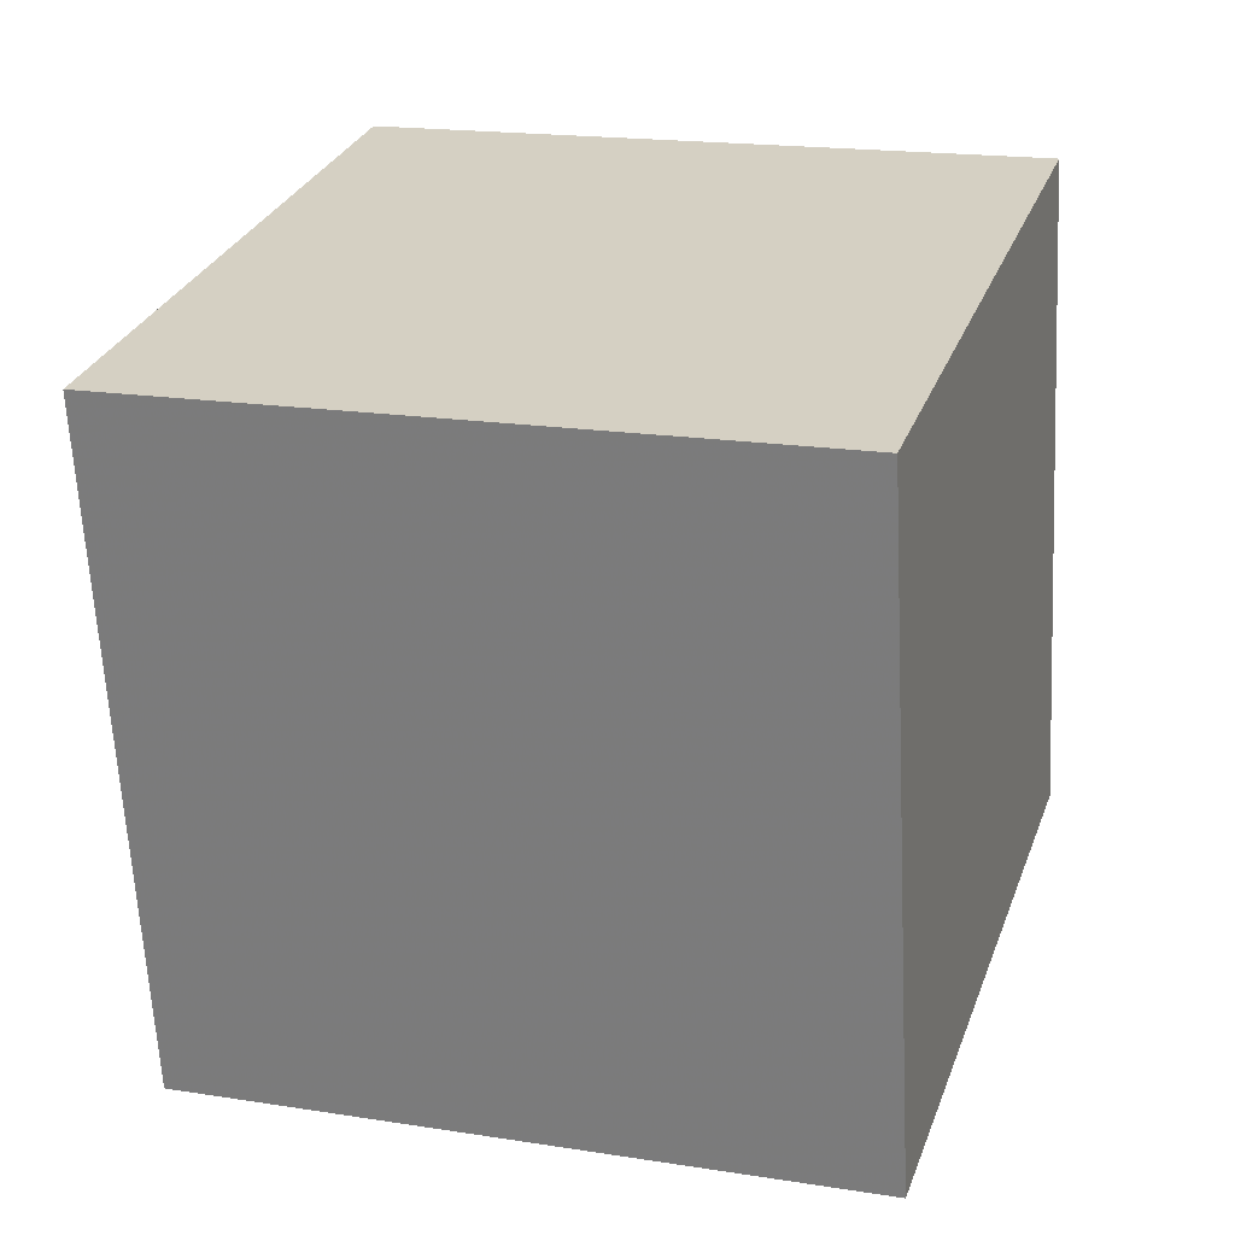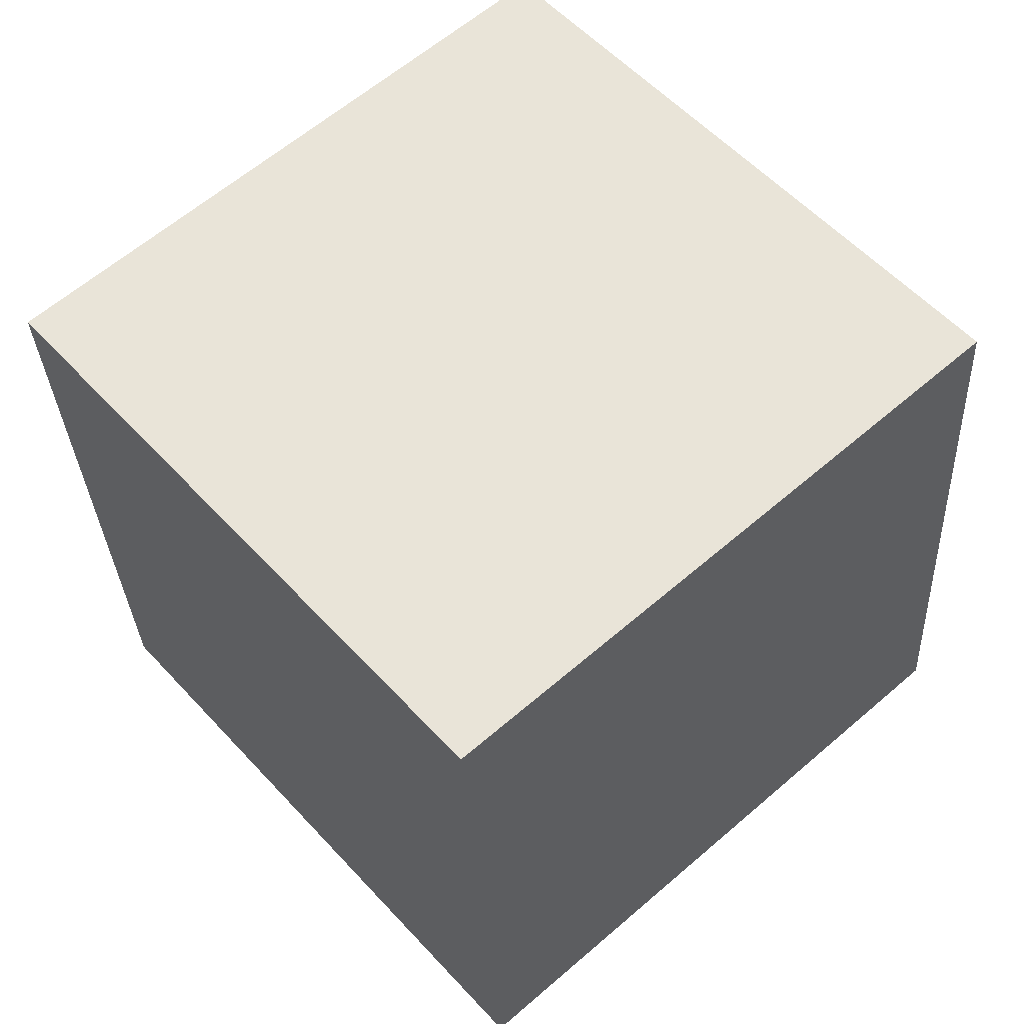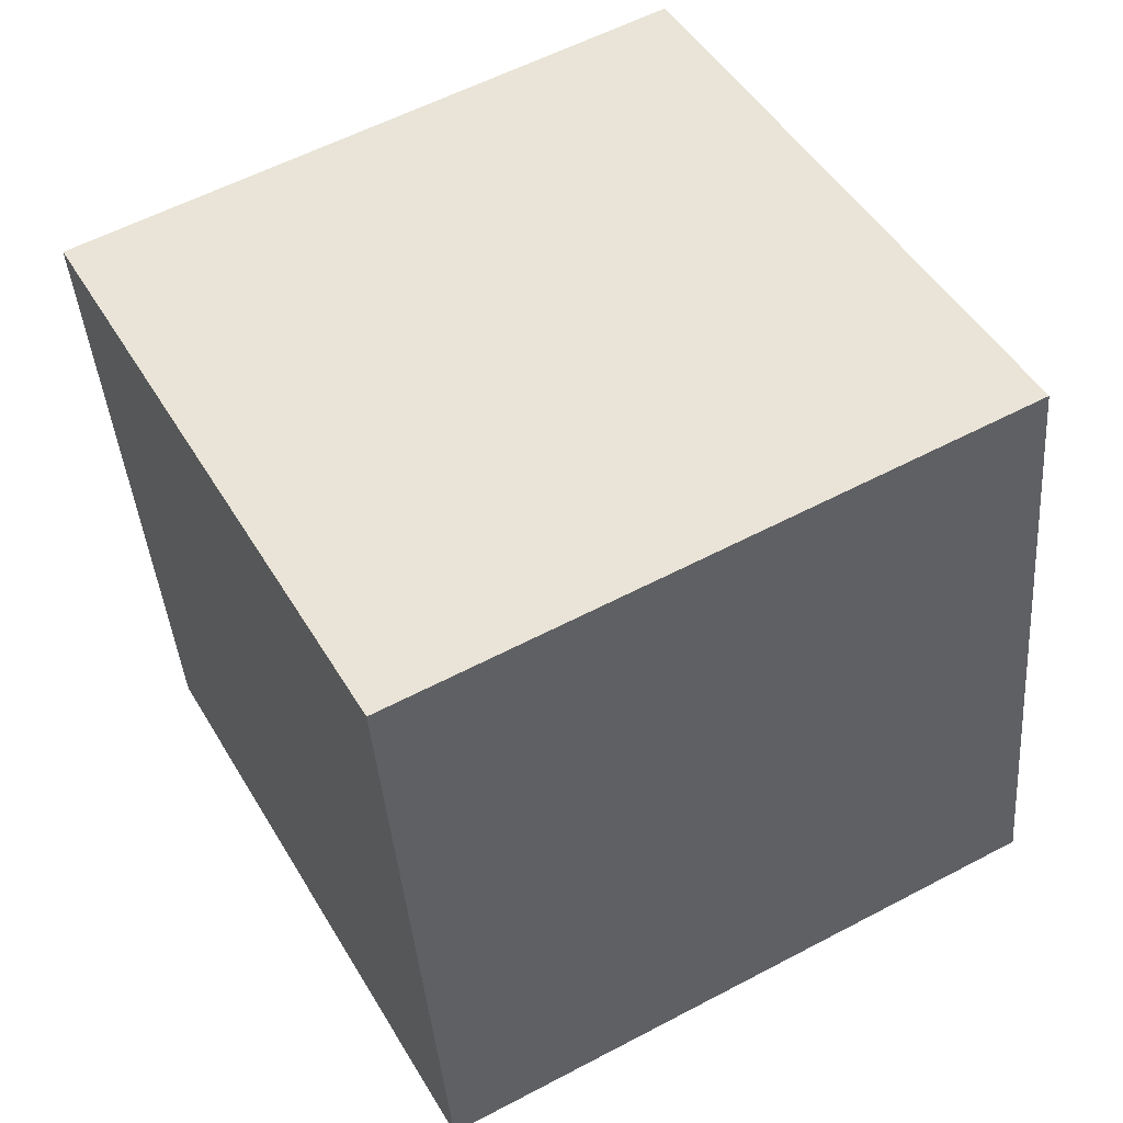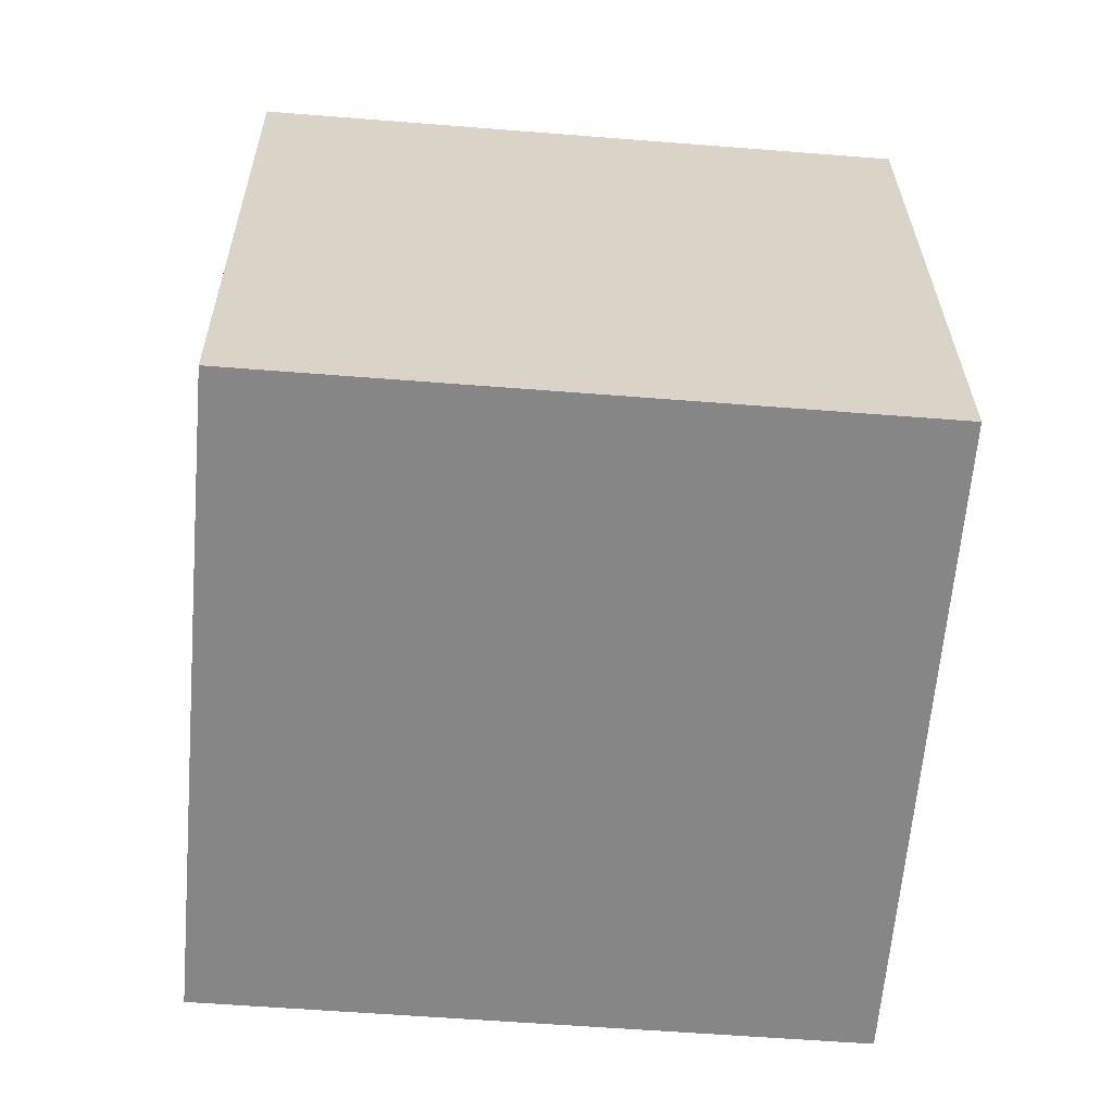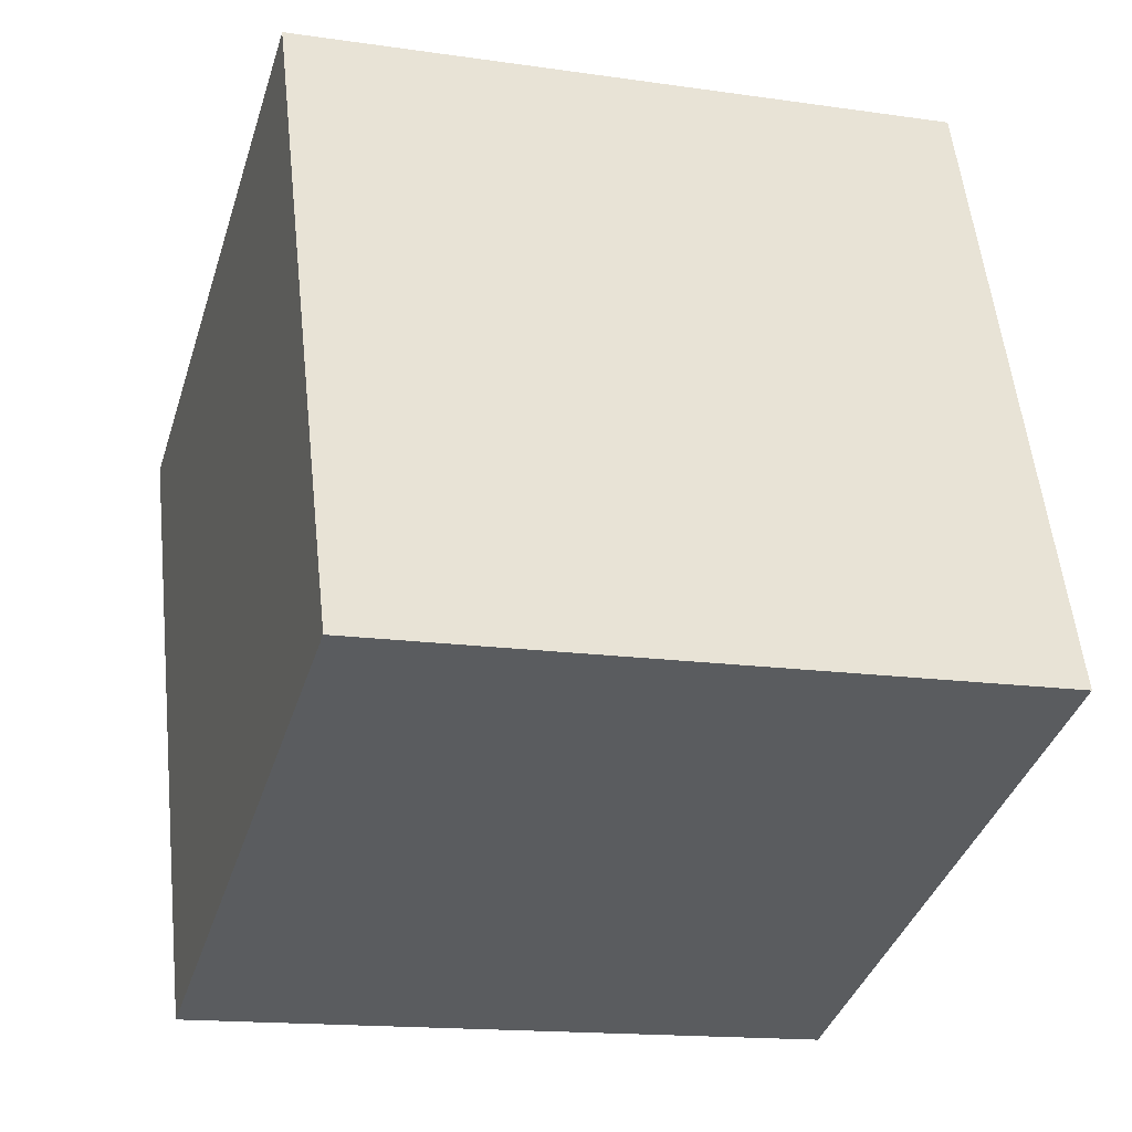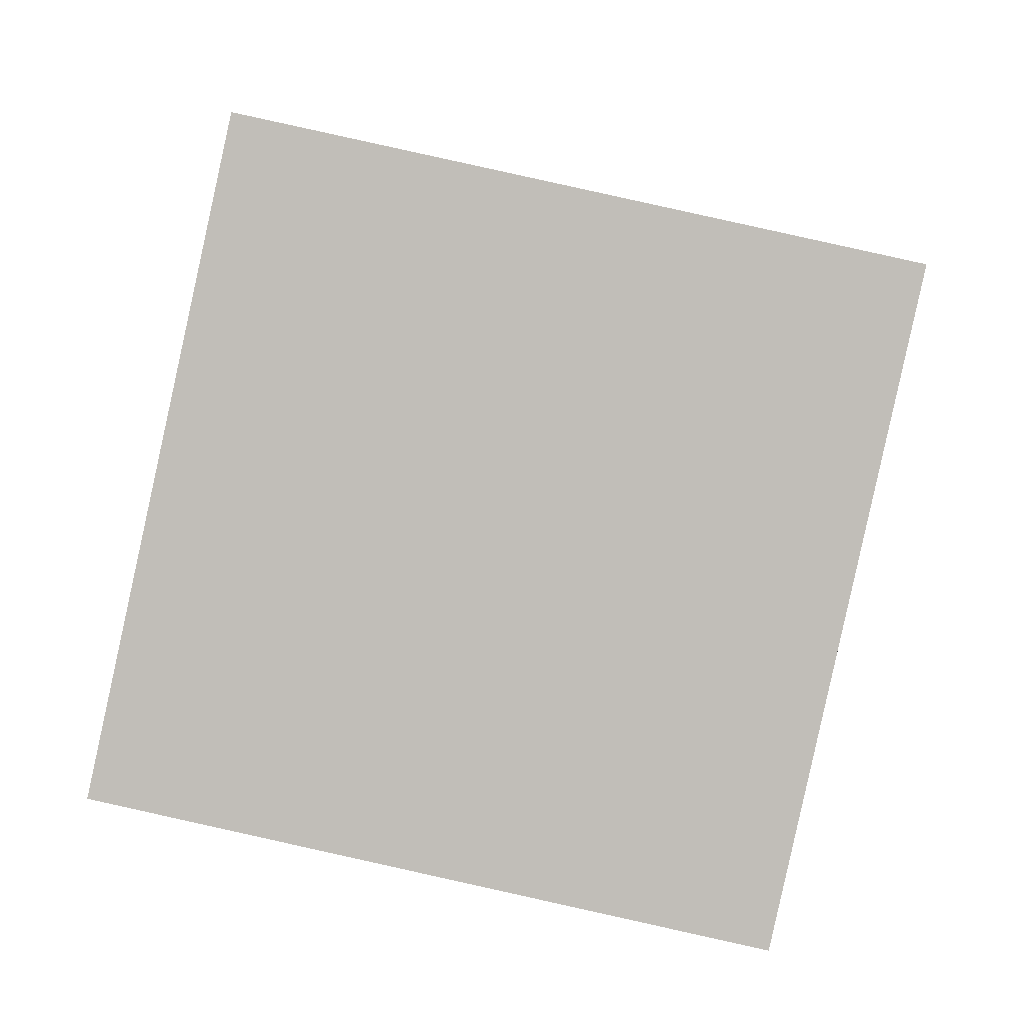
<metadata>
{"format":"obj","ext":"obj","renderer":"f3d","projection":"perspective","resolution":1024,"background":"white","views":[{"elev":11.8,"azim":-77.0,"up":"+Z"},{"elev":61.5,"azim":-146.9,"up":"+Y"},{"elev":46.6,"azim":136.0,"up":"+Y"},{"elev":27.4,"azim":-15.9,"up":"+Y"},{"elev":-20.9,"azim":68.2,"up":"+Z"},{"elev":78.4,"azim":-82.1,"up":"+Z"}]}
</metadata>
<code>
v -12.29 -4.111 1.776
v -2.675 -4.941 4.409
v -11.51 5.855 2.075
v -1.896 5.024 4.708
v -9.638 -4.028 -7.866
v -0.02655 -4.858 -5.234
v -8.859 5.937 -7.567
v 0.7522 5.107 -4.935
f 2 4 1
f 5 2 1
f 1 4 3
f 3 5 1
f 2 8 4
f 6 2 5
f 6 8 2
f 4 8 3
f 7 5 3
f 3 8 7
f 7 6 5
f 8 6 7

</code>
